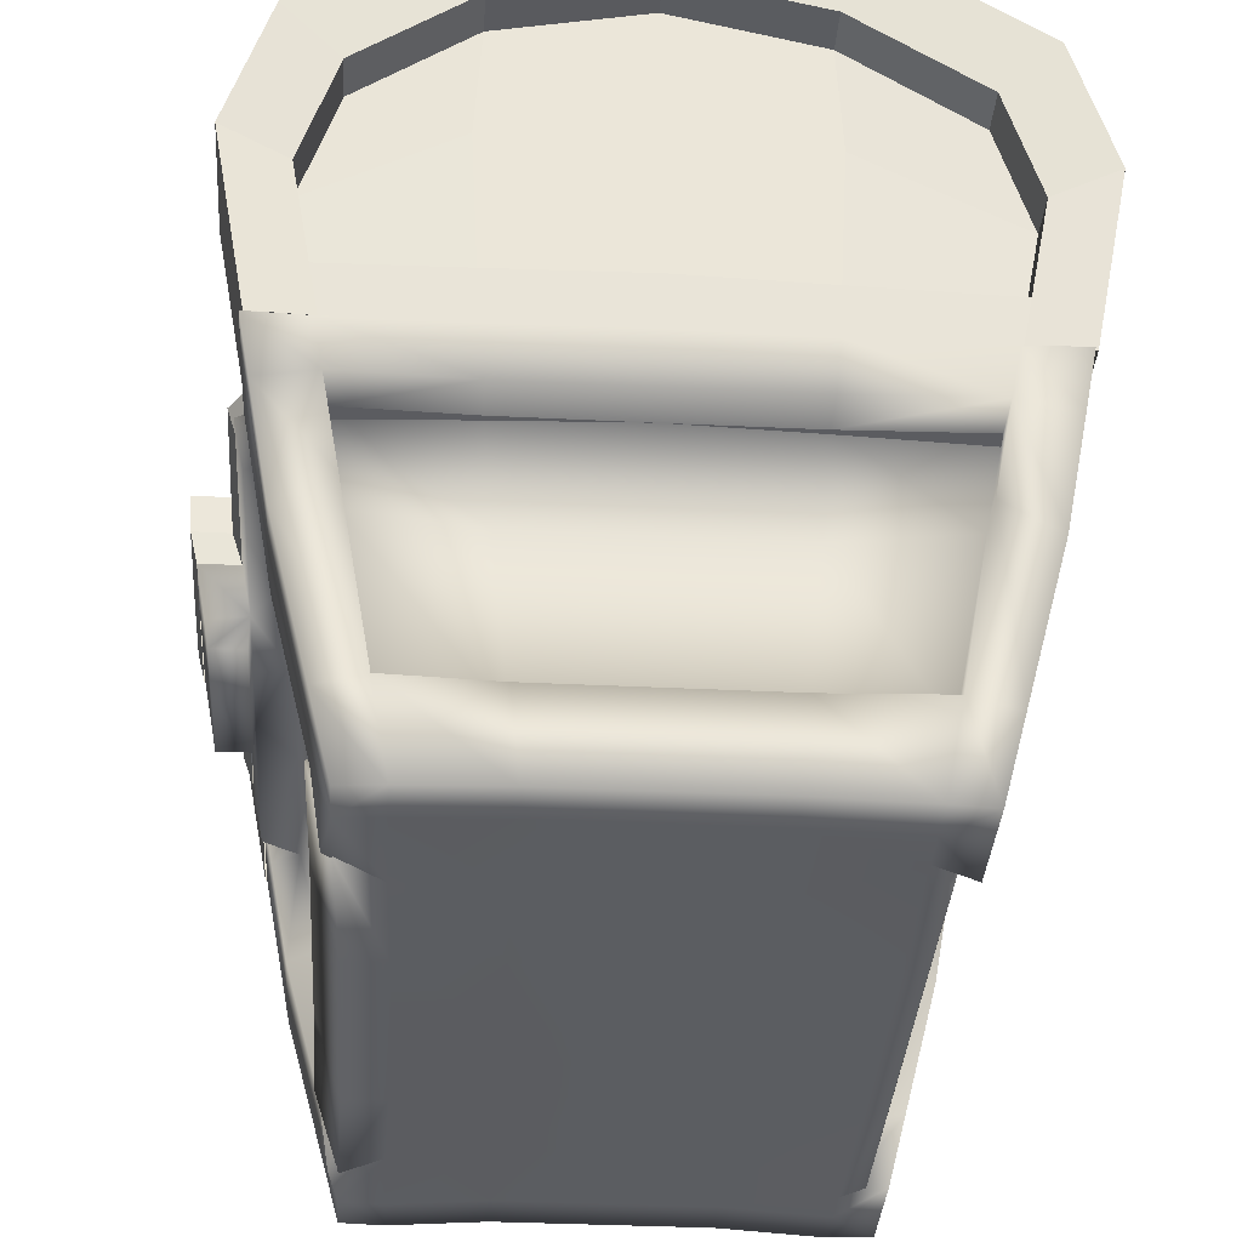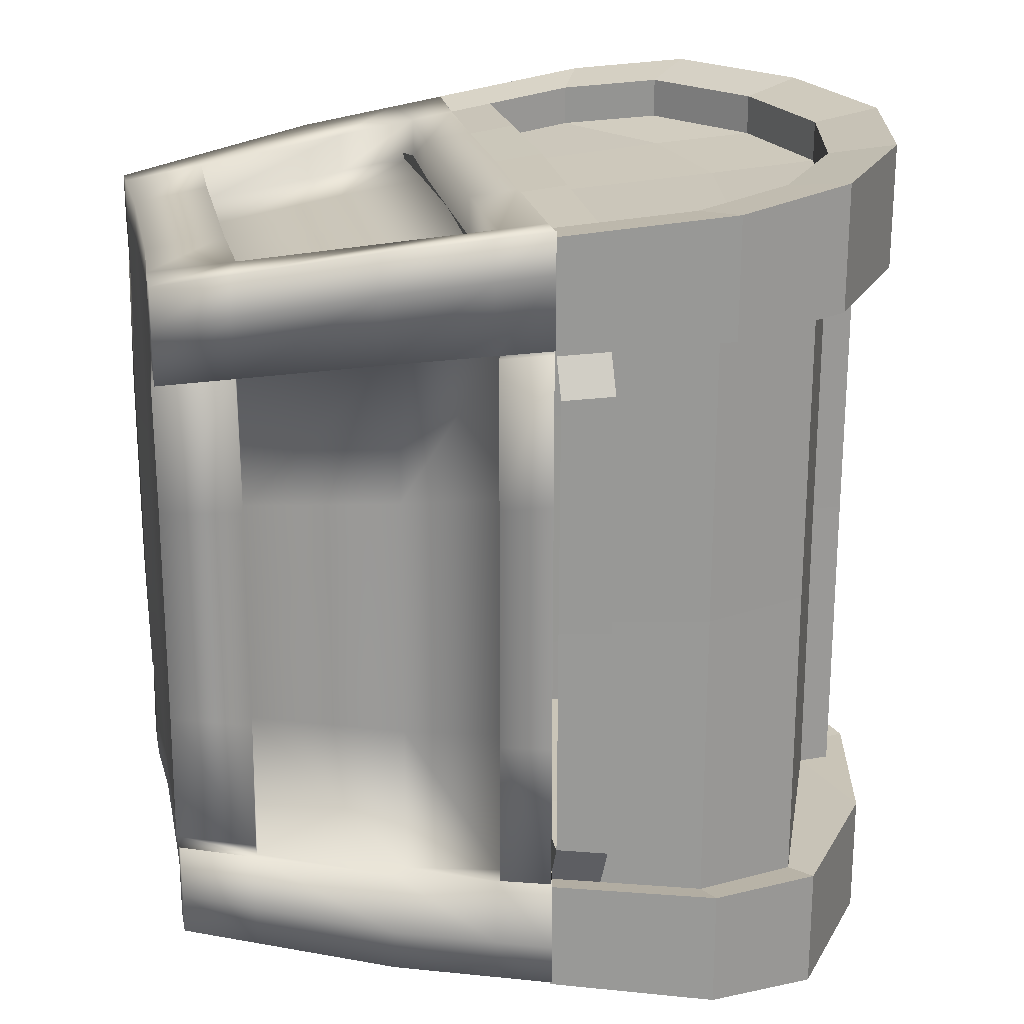
<metadata>
{"format":"obj","ext":"obj","renderer":"f3d","projection":"perspective","resolution":1024,"background":"white","views":[{"elev":-35.6,"azim":-3.7,"up":"+Y"},{"elev":21.2,"azim":78.6,"up":"+Z"}]}
</metadata>
<code>
o Chest_Bottom_ChestBottom_ChestBotton_Cube
v -8.842 8.206 8.774
v -8.842 8.206 4.575
v -8.842 8.206 1.239
v 5.844 8.093 1.239
v 5.844 8.093 4.575
v 5.937 8.093 8.599
v -1.652 8.093 10.39
v -5.022 8.093 10.39
v -8.119 8.202 10.37
v -9.492 7.849 10.5
v -9.492 7.849 8.625
v 6.502 7.849 8.625
v 6.502 7.849 10.5
v 5.113 8.202 10.37
v 1.717 8.093 10.39
v -8.842 8.206 -6.296
v 5.937 8.093 -6.121
v 5.844 8.093 -2.096
v -8.842 8.206 -2.096
v -1.652 8.093 -7.916
v 1.717 8.093 -7.916
v 5.114 8.202 -7.889
v 6.502 7.849 -8.026
v 6.502 7.849 -6.146
v -9.492 7.849 -6.146
v -9.492 7.849 -8.026
v -8.119 8.202 -7.889
v -5.022 8.093 -7.916
v -4.155 -0.3006 6.678
v -4.155 -0.3006 9.211
v -6.492 -0.4217 9.302
v -6.492 -0.4217 7.019
v -9.096 9.437 8.888
v -9.769 9.313 8.749
v -8.151 5.579 4.462
v -8.151 5.579 1.239
v 5.113 8.202 11.46
v 1.717 8.093 11.49
v -4.794 5.579 10.08
v -7.692 5.936 10.09
v -4.377 1.74 9.514
v -6.908 1.785 9.575
v -9.769 9.313 10.69
v -9.492 7.849 11.6
v -9.769 9.313 11.78
v -7.091 1.617 4.254
v -7.091 1.617 1.239
v -7.408 1.684 8.009
v -8.151 5.579 8.562
v 4.144 1.675 1.239
v 5.37 5.579 1.239
v 5.37 5.579 4.462
v 4.144 1.675 4.254
v -4.155 -0.3006 1.239
v -4.155 -0.3006 4.144
v -6.413 -0.4888 4.144
v -6.413 -0.4888 1.239
v -1.624 1.74 9.514
v -4.377 1.74 10.6
v -1.624 1.74 10.6
v 5.37 5.579 8.562
v 4.14 1.661 8.397
v 3.492 -0.3997 4.144
v 3.486 -0.4217 8.309
v 0.9259 -0.3006 6.678
v 0.9259 -0.3006 4.144
v 3.492 -0.3997 1.239
v 0.9259 -0.3006 1.239
v 3.902 1.785 9.575
v 4.686 5.936 10.09
v 1.509 5.579 10.08
v 1.128 1.74 9.514
v 3.486 -0.4217 9.302
v 0.9259 -0.3006 9.211
v -1.615 -0.3006 4.144
v -1.615 -0.3006 6.678
v -1.615 -0.3006 1.239
v -1.643 5.579 10.08
v -1.615 -0.3006 9.211
v 5.985 5.111 8.394
v -7.525 -0.426 9.216
v -7.733 -0.3526 7.885
v -8.119 8.202 11.46
v -7.692 5.936 11.18
v 5.985 5.111 10.17
v 5.038 1.496 7.971
v 5.038 1.496 9.546
v -8.976 5.111 10.17
v -8.976 5.111 8.394
v -8.029 1.496 9.546
v -8.029 1.496 7.971
v 1.128 1.74 10.6
v -1.652 8.093 11.49
v 3.486 -0.4217 10.39
v 0.9259 -0.3006 10.3
v 4.535 -0.426 7.746
v 4.535 -0.426 9.216
v -6.492 -0.4217 10.39
v -7.525 -0.426 10.31
v 4.686 5.936 11.18
v -9.723 8.206 8.248
v -9.723 8.206 3.291
v 6.191 9.437 8.713
v 6.593 7.927 8.559
v 6.846 9.271 8.672
v -4.155 -0.3006 10.3
v -1.615 -0.3006 10.3
v -5.022 8.093 11.49
v -9.723 8.206 1.239
v 6.593 7.927 4.575
v 6.593 7.927 1.239
v -10.14 8.185 2.46
v -9.723 8.093 1.239
v -8.029 1.496 10.64
v 4.668 1.592 7.843
v 4.674 1.609 4.254
v 4.022 -0.466 1.239
v 4.022 -0.466 4.144
v -8.144 1.661 7.891
v -7.493 -0.4217 7.803
v -7.415 -0.4888 4.144
v -8.093 1.617 4.254
v -8.093 1.617 1.239
v -7.415 -0.4888 1.239
v 4.018 -0.4857 7.663
v 4.674 1.609 1.239
v -8.976 5.111 11.26
v 5.342 9.412 11.61
v 6.502 7.849 11.6
v 6.778 9.313 11.78
v 5.985 5.111 11.26
v 3.902 1.785 10.67
v 4.535 -0.426 10.31
v 5.038 1.496 10.64
v -6.908 1.785 10.67
v -9.723 7.393 3.21
v -9.723 7.393 1.239
v -8.348 9.412 11.61
v 1.828 9.37 11.65
v -1.658 9.415 11.65
v -5.143 9.37 11.65
v -9.977 9.437 3.415
v -10.94 9.437 3.415
v -10.69 8.093 3.291
v -10.94 9.437 1.239
v -10.69 8.093 1.239
v 6.846 9.271 4.635
v 6.846 9.271 1.239
v -9.977 9.437 8.362
v 6.778 9.313 8.749
v 6.778 9.313 10.69
v -10.56 7.393 3.21
v -10.56 7.393 1.239
v -4.155 -0.3006 -4.199
v -6.492 -0.4217 -4.54
v -6.492 -0.4217 -6.823
v -4.155 -0.3006 -6.733
v -9.096 9.437 -6.409
v -9.769 9.313 -6.27
v -8.151 5.579 -1.983
v 1.717 8.093 -9.007
v 5.114 8.202 -8.98
v -4.794 5.579 -7.605
v -7.692 5.936 -7.609
v -4.377 1.74 -7.035
v -6.908 1.785 -7.096
v -9.769 9.313 -8.207
v -9.769 9.313 -9.297
v -9.492 7.849 -9.116
v -7.091 1.617 -1.775
v -7.408 1.684 -5.53
v -8.151 5.579 -6.084
v 4.144 1.675 -1.775
v 5.37 5.579 -1.983
v -6.413 -0.4888 -1.665
v -4.155 -0.3006 -1.665
v -1.624 1.74 -7.035
v -1.624 1.74 -8.126
v -4.377 1.74 -8.126
v 4.14 1.661 -5.918
v 5.37 5.579 -6.084
v 3.492 -0.3997 -1.665
v 0.9259 -0.3006 -1.665
v 0.9259 -0.3006 -4.199
v 3.486 -0.4217 -5.83
v 3.902 1.785 -7.096
v 1.128 1.74 -7.035
v 1.509 5.579 -7.605
v 4.686 5.936 -7.609
v 0.9259 -0.3006 -6.733
v 3.486 -0.4217 -6.823
v -1.615 -0.3006 -1.665
v -1.615 -0.3006 -4.199
v -1.643 5.579 -7.605
v -1.615 -0.3006 -6.733
v 5.985 5.111 -5.915
v -7.733 -0.3526 -5.406
v -7.525 -0.426 -6.737
v -7.691 5.936 -8.7
v -8.119 8.202 -8.98
v 5.985 5.111 -7.687
v 5.038 1.496 -5.492
v 5.038 1.496 -7.067
v -8.976 5.111 -7.687
v -8.976 5.111 -5.915
v -8.029 1.496 -7.067
v -8.029 1.496 -5.492
v 1.128 1.74 -8.126
v -1.652 8.093 -9.007
v 0.9259 -0.3006 -7.823
v 3.486 -0.4217 -7.914
v 4.535 -0.426 -6.737
v 4.535 -0.426 -5.267
v -7.525 -0.426 -7.828
v -6.492 -0.4217 -7.914
v 4.686 5.936 -8.7
v -9.723 8.206 -0.8126
v -9.723 8.206 -5.769
v 6.191 9.437 -6.234
v 6.846 9.271 -6.193
v 6.593 7.927 -6.08
v -4.155 -0.3006 -7.823
v -1.615 -0.3006 -7.823
v -5.022 8.093 -9.007
v 6.593 7.927 -2.096
v -10.14 8.185 0.01918
v -8.029 1.496 -8.158
v 4.674 1.609 -1.775
v 4.668 1.592 -5.364
v 4.022 -0.466 -1.665
v -7.493 -0.4217 -5.324
v -8.144 1.661 -5.412
v -7.415 -0.4888 -1.665
v -8.093 1.617 -1.775
v 4.018 -0.4857 -5.184
v -8.976 5.111 -8.778
v 5.342 9.412 -9.13
v 6.778 9.313 -9.297
v 6.502 7.849 -9.116
v 5.985 5.111 -8.778
v 3.902 1.785 -8.187
v 5.038 1.496 -8.158
v 4.535 -0.426 -7.828
v -6.908 1.785 -8.187
v -9.723 7.393 -0.731
v -8.348 9.412 -9.13
v -1.658 9.415 -9.173
v 1.828 9.37 -9.173
v -5.143 9.37 -9.173
v -10.69 8.093 -0.8126
v -10.94 9.437 -0.9364
v -9.977 9.437 -0.9364
v 6.846 9.271 -2.157
v -9.977 9.437 -5.883
v 6.778 9.313 -6.27
v 6.778 9.313 -8.207
v -10.56 7.393 -0.731
v -10.69 8.093 1.239
g Chest_Bottom_ChestBottom_ChestBotton_Cube_chestMaterial
f 1 2 3 4 5 6
f 7 8 9 10 11 1 6 12 13 14 15
f 16 17 18 4 3 19
f 20 21 22 23 24 17 16 25 26 27 28
f 29 30 31 32
f 33 1 11 34
f 35 2 3 36
f 15 14 37 38
f 39 8 9 40
f 41 39 40 42
f 43 10 44 45
f 46 35 36 47
f 48 49 35 46
f 50 51 52 53
f 51 4 5 52
f 49 1 2 35
f 54 55 56 57
f 58 41 59 60
f 53 52 61 62
f 52 5 6 61
f 55 29 32 56
f 63 64 65 66
f 67 63 66 68
f 69 70 71 72
f 70 14 15 71
f 64 73 74 65
f 75 76 29 55
f 77 75 55 54
f 58 78 39 41
f 78 7 8 39
f 76 79 30 29
f 65 74 79 76
f 71 15 7 78
f 72 71 78 58
f 68 66 75 77
f 61 6 12 80
f 66 65 76 75
f 32 31 81 82
f 40 9 83 84
f 80 12 13 85
f 86 80 85 87
f 88 10 11 89
f 90 88 89 91
f 72 58 60 92
f 7 15 38 93
f 1 49 89 11
f 74 73 94 95
f 48 32 82 91
f 73 64 96 97
f 81 31 98 99
f 62 61 80 86
f 14 70 100 37
f 2 1 101 102
f 103 6 104 105
f 31 30 106 98
f 79 74 95 107
f 9 8 108 83
f 3 2 102 109
f 6 5 110 104
f 5 4 111 110
f 109 102 112 113
f 64 62 86 96
f 49 48 91 89
f 81 90 91 82
f 96 86 87 97
f 90 81 99 114
f 53 62 115 116
f 63 67 117 118
f 32 48 119 120
f 56 32 120 121
f 30 79 107 106
f 120 119 122 121
f 121 122 123 124
f 48 46 122 119
f 46 47 123 122
f 57 56 121 124
f 118 116 115 125
f 117 126 116 118
f 62 64 125 115
f 50 53 116 126
f 64 63 118 125
f 84 83 44 127
f 128 37 129 130
f 37 100 131 129
f 132 94 133 134
f 135 84 127 114
f 98 135 114 99
f 100 132 134 131
f 95 92 60 107
f 107 60 59 106
f 94 132 92 95
f 106 59 135 98
f 69 72 92 132
f 73 97 133 94
f 87 85 131 134
f 85 13 129 131
f 88 90 114 127
f 10 88 127 44
f 70 69 132 100
f 8 7 93 108
f 42 40 84 135
f 41 42 135 59
f 97 87 134 133
f 109 102 136 137
f 83 138 45 44
f 38 139 140 93
f 93 140 141 108
f 37 128 139 38
f 108 141 138 83
f 102 142 143 144
f 144 143 145 146
f 110 147 105 104
f 111 148 147 110
f 1 33 149 101
f 101 149 142 102
f 6 103 150 12
f 10 43 34 11
f 12 150 151 13
f 13 151 130 129
f 136 152 153 137
f 102 144 152 136
f 144 146 153 152
f 14 37 129 13
f 10 9 83 44
f 154 155 156 157
f 158 159 25 16
f 160 36 3 19
f 21 161 162 22
f 163 164 27 28
f 165 166 164 163
f 167 168 169 26
f 170 47 36 160
f 171 170 160 172
f 50 173 174 51
f 51 174 18 4
f 172 160 19 16
f 54 57 175 176
f 177 178 179 165
f 173 180 181 174
f 174 181 17 18
f 176 175 155 154
f 182 183 184 185
f 67 68 183 182
f 186 187 188 189
f 189 188 21 22
f 185 184 190 191
f 192 176 154 193
f 77 54 176 192
f 177 165 163 194
f 194 163 28 20
f 193 154 157 195
f 184 193 195 190
f 188 194 20 21
f 187 177 194 188
f 68 77 192 183
f 181 196 24 17
f 183 192 193 184
f 155 197 198 156
f 164 199 200 27
f 196 201 23 24
f 202 203 201 196
f 204 205 25 26
f 206 207 205 204
f 187 208 178 177
f 20 209 161 21
f 16 25 205 172
f 190 210 211 191
f 171 207 197 155
f 191 212 213 185
f 198 214 215 156
f 180 202 196 181
f 22 162 216 189
f 19 217 218 16
f 219 220 221 17
f 156 215 222 157
f 195 223 210 190
f 27 200 224 28
f 3 109 217 19
f 17 221 225 18
f 18 225 111 4
f 109 113 226 217
f 185 213 202 180
f 172 205 207 171
f 198 197 207 206
f 213 212 203 202
f 206 227 214 198
f 173 228 229 180
f 182 230 117 67
f 155 231 232 171
f 175 233 231 155
f 157 222 223 195
f 231 233 234 232
f 233 124 123 234
f 171 232 234 170
f 170 234 123 47
f 57 124 233 175
f 230 235 229 228
f 117 230 228 126
f 180 229 235 185
f 50 126 228 173
f 185 235 230 182
f 199 236 169 200
f 237 238 239 162
f 162 239 240 216
f 241 242 243 211
f 244 227 236 199
f 215 214 227 244
f 216 240 242 241
f 210 223 178 208
f 223 222 179 178
f 211 210 208 241
f 222 215 244 179
f 186 241 208 187
f 191 211 243 212
f 203 242 240 201
f 201 240 239 23
f 204 236 227 206
f 26 169 236 204
f 189 216 241 186
f 28 224 209 20
f 166 244 199 164
f 165 179 244 166
f 212 243 242 203
f 109 137 245 217
f 200 169 168 246
f 161 209 247 248
f 209 224 249 247
f 162 161 248 237
f 224 200 246 249
f 217 250 251 252
f 250 146 145 251
f 225 221 220 253
f 111 225 253 148
f 16 218 254 158
f 218 217 252 254
f 17 24 255 219
f 26 25 159 167
f 24 23 256 255
f 23 239 238 256
f 245 137 153 257
f 217 245 257 250
f 250 257 153 146
f 22 23 239 162
f 26 169 200 27
l 146 258
o Chest_Top_ChestTop_ChestTop_Cube.001
v -5.444 14.99 11.03
v -5.282 17.71 11.25
v -8.087 15.6 11.28
v -8.967 13.04 10.97
v -9.842 13.45 4.831
v -8.774 16.29 4.945
v -8.804 16.28 1.219
v -9.871 13.44 1.229
v -2.989 18.64 4.893
v -3.019 18.63 1.186
v -2.951 18.64 9.415
v -8.736 16.3 9.467
v -9.806 13.46 9.241
v 6.843 13.45 1.144
v 5.772 16.29 1.145
v 5.802 16.3 4.825
v 6.873 13.46 4.693
v 5.215 15.61 11.17
v 6.093 13.05 10.85
v 6.102 13.05 11.94
v 5.224 15.61 12.26
v -9.467 16.79 11.62
v -10.53 13.69 11.25
v -10.52 13.7 12.34
v -9.458 16.79 12.71
v 6.402 10.78 8.886
v 6.909 13.47 9.104
v 7.656 13.7 8.988
v 7.104 10.78 8.751
v 5.839 16.31 9.347
v 6.844 9.315 10.57
v 7.12 10.78 10.75
v 7.129 10.78 11.84
v 6.853 9.318 11.66
v -0.3577 18.64 4.871
v -0.3204 18.65 9.393
v -0.3882 18.63 1.172
v 2.071 17.71 11.19
v 2.226 15 10.97
v 6.593 16.8 9.252
v -2.989 19.44 4.891
v -3.02 19.44 1.184
v -1.637 19.57 9.402
v -0.3192 19.46 9.608
v -1.635 19.51 9.618
v -1.609 15.6 11
v -1.606 18.55 11.22
v -2.95 19.45 9.629
v 2.004 10.65 10.65
v -1.598 10.73 10.68
v -5.2 10.64 10.71
v 5.635 10.63 10.56
v 6.367 10.77 4.581
v 6.338 10.77 1.15
v -9.298 10.2 9.017
v -9.333 10.19 4.712
v -9.362 10.18 1.231
v -8.511 10.61 10.68
v 6.612 16.8 11.48
v 7.673 13.71 11.1
v -9.486 16.79 9.385
v -10.55 13.69 9.138
v -6.076 19.34 11.58
v -6.094 19.34 9.352
v 2.794 19.34 9.279
v 2.813 19.35 11.51
v -1.632 20.35 11.54
v -1.651 20.35 9.313
v -9.978 10.77 10.89
v -9.995 10.76 8.892
v 6.621 16.8 12.57
v 7.682 13.71 12.19
v 6.828 9.312 8.633
v -9.702 9.303 10.71
v -9.718 9.3 8.769
v -10.24 10.18 1.236
v -10.22 10.18 3.531
v 7.115 10.77 4.575
v 7.087 10.77 1.147
v 6.148 9.436 8.778
v 2.08 17.72 12.28
v -6.067 19.34 12.67
v -11.12 10.18 3.539
v -10.22 11.14 3.539
v -11.19 11.14 3.547
v -9.936 9.422 7.62
v -10.19 10.19 7.734
v -9.97 9.414 3.438
v -9.045 9.425 8.903
v 6.834 9.422 1.15
v 6.862 9.428 4.519
v 7.14 10.78 7.591
v 6.886 9.434 7.482
v -10.93 9.413 3.446
v -11.14 10.18 1.241
v -10.95 9.409 1.241
v -1.674 19.5 4.88
v -1.704 19.5 1.178
v -0.3583 19.45 4.869
v -0.3888 19.44 1.171
v -8.502 10.62 11.77
v -5.191 10.64 11.8
v -1.623 20.36 12.64
v 2.822 19.35 12.6
v -1.597 18.55 12.31
v -5.273 17.71 12.34
v -8.078 15.6 12.37
v -8.958 13.04 12.07
v -9.969 10.77 11.98
v -5.069 9.366 11.63
v -8.274 9.406 11.62
v 5.415 9.416 11.5
v 5.644 10.63 11.65
v 2.013 10.65 11.74
v 1.902 9.371 11.58
v -1.584 9.413 11.61
v -1.589 10.74 11.77
v -9.693 9.305 11.8
v -10.24 11.26 1.234
v -11.21 11.26 1.239
v -5.544 14.96 -8.626
v -9.067 13.01 -8.524
v -8.19 15.57 -8.846
v -5.385 17.68 -8.854
v -9.879 13.44 -2.373
v -8.812 16.28 -2.507
v -3.027 18.62 -2.521
v -3.035 18.62 -7.044
v -8.82 16.27 -7.029
v -9.887 13.43 -6.784
v 6.837 13.45 -2.406
v 5.765 16.29 -2.536
v 5.113 15.58 -8.872
v 5.111 15.57 -9.963
v 5.992 13.02 -9.644
v 5.994 13.02 -8.554
v -9.573 16.76 -9.172
v -9.575 16.76 -10.26
v -10.63 13.66 -9.874
v -10.63 13.66 -8.783
v 6.323 10.76 -6.586
v 7.026 10.75 -6.458
v 7.576 13.68 -6.71
v 6.828 13.44 -6.817
v 5.756 16.28 -7.058
v 6.748 9.286 -8.269
v 6.745 9.284 -9.36
v 7.02 10.75 -9.543
v 7.022 10.75 -8.452
v -0.4042 18.62 -7.049
v -0.3954 18.63 -2.526
v 2.126 14.97 -8.641
v 1.969 17.68 -8.868
v 6.511 16.77 -6.972
v -3.027 19.43 -2.522
v -1.721 19.54 -7.047
v -1.721 19.49 -7.263
v -0.4053 19.43 -7.266
v -1.709 15.57 -8.634
v -1.709 18.51 -8.862
v -3.036 19.43 -7.261
v 1.908 10.62 -8.303
v -1.695 10.7 -8.296
v -5.297 10.61 -8.288
v 5.539 10.6 -8.25
v 6.332 10.76 -2.28
v -9.377 10.17 -6.554
v -9.369 10.18 -2.249
v -8.607 10.58 -8.223
v 7.572 13.68 -8.819
v 6.506 16.77 -9.204
v -10.63 13.67 -6.674
v -9.569 16.76 -6.941
v -6.182 19.31 -9.182
v -6.177 19.31 -6.951
v 2.707 19.32 -9.199
v 2.711 19.32 -6.968
v -1.738 20.32 -9.192
v -1.734 20.32 -6.961
v -10.08 10.74 -8.419
v -10.07 10.74 -6.424
v 7.57 13.67 -9.91
v 6.504 16.77 -10.29
v 6.751 9.288 -6.332
v -9.799 9.273 -8.236
v -9.795 9.276 -6.3
v -10.25 10.18 -1.059
v 7.08 10.76 -2.282
v 6.071 9.412 -6.47
v 1.967 17.68 -9.959
v -6.184 19.31 -10.27
v -11.14 10.18 -1.058
v -11.21 11.14 -1.068
v -10.25 11.14 -1.07
v -10 9.401 -5.149
v -9.993 9.407 -0.9659
v -10.26 10.17 -5.263
v -9.123 9.4 -6.44
v 6.828 9.418 -2.219
v 6.822 9.414 -5.182
v 7.074 10.76 -5.297
v -10.96 9.406 -0.964
v -1.712 19.49 -2.525
v -0.396 19.44 -2.528
v -5.299 10.61 -9.379
v -8.609 10.58 -9.313
v 2.705 19.31 -10.29
v -1.74 20.32 -10.28
v -1.711 18.51 -9.953
v -8.192 15.56 -9.936
v -5.387 17.68 -9.945
v -10.08 10.73 -9.509
v -9.069 13 -9.615
v -5.176 9.332 -9.212
v -8.38 9.373 -9.162
v 5.31 9.383 -9.189
v 1.796 9.338 -9.225
v 1.905 10.61 -9.393
v 5.537 10.59 -9.341
v -1.69 9.38 -9.219
v -1.697 10.7 -9.386
v -9.801 9.272 -9.327
g Chest_Top_ChestTop_ChestTop_Cube.001_chestMaterial
f 259 260 261 262
f 263 264 265 266
f 267 268 265 264
f 269 267 264 270
f 271 270 264 263
f 272 273 274 275
f 276 277 278 279
f 280 281 282 283
f 284 285 286 287
f 275 274 288 285
f 289 290 291 292
f 288 274 293 294
f 274 273 295 293
f 277 276 296 297
f 285 288 298 286
f 268 267 299 300
f 301 294 302 303
f 304 305 260 259
f 297 296 305 304
f 269 301 303 306
f 267 269 306 299
f 307 297 304 308
f 308 304 259 309
f 310 277 297 307
f 311 275 285 284
f 312 272 275 311
f 313 271 263 314
f 314 263 266 315
f 309 259 262 316
f 286 298 317 318
f 281 280 319 320
f 321 322 319 280
f 317 298 323 324
f 325 326 322 321
f 324 323 326 325
f 327 281 320 328
f 287 286 318 290
f 269 270 319 322
f 288 294 323 298
f 294 301 326 323
f 318 317 329 330
f 270 271 320 319
f 301 269 322 326
f 331 287 290 289
f 332 327 328 333
f 314 315 334 335
f 312 311 336 337
f 338 284 287 331
f 296 276 279 339
f 321 280 283 340
f 271 313 328 320
f 341 335 342 343
f 344 345 335 346
f 347 313 345 344
f 313 314 335 345
f 348 337 336 349
f 349 336 350 351
f 311 284 350 336
f 352 341 353 354
f 346 335 341 352
f 303 355 299 306
f 355 356 300 299
f 357 358 356 355
f 302 357 355 303
f 294 293 357 302
f 293 295 358 357
f 309 316 359 360
f 324 325 361 362
f 305 296 339 363
f 261 260 364 365
f 359 366 282 367
f 366 365 283 282
f 279 278 330 329
f 364 363 361 340
f 339 279 329 362
f 363 339 362 361
f 365 364 340 283
f 368 360 359 369
f 370 371 372 373
f 374 375 360 368
f 373 372 375 374
f 278 371 291 330
f 369 359 367 376
f 262 261 365 366
f 310 307 372 371
f 308 309 360 375
f 260 305 363 364
f 317 324 362 329
f 307 308 375 372
f 290 318 330 291
f 281 327 367 282
f 325 321 340 361
f 277 310 371 278
f 316 262 366 359
f 342 377 378 343
f 353 341 343 378
f 335 334 377 342
f 371 370 292 291
f 284 338 351 350
f 327 332 376 367
f 313 347 333 328
f 379 380 381 382
f 383 266 265 384
f 385 384 265 268
f 386 387 384 385
f 388 383 384 387
f 272 389 390 273
f 391 392 393 394
f 395 396 397 398
f 399 400 401 402
f 389 402 403 390
f 404 405 406 407
f 403 408 409 390
f 390 409 295 273
f 394 410 411 391
f 402 401 412 403
f 268 300 413 385
f 414 415 416 408
f 417 379 382 418
f 410 417 418 411
f 386 419 415 414
f 385 413 419 386
f 420 421 417 410
f 421 422 379 417
f 423 420 410 394
f 424 399 402 389
f 312 424 389 272
f 425 426 383 388
f 426 315 266 383
f 422 427 380 379
f 401 428 429 412
f 398 430 431 395
f 432 395 431 433
f 429 434 435 412
f 436 432 433 437
f 434 436 437 435
f 438 439 430 398
f 400 407 428 401
f 386 433 431 387
f 403 412 435 408
f 408 435 437 414
f 428 440 441 429
f 387 431 430 388
f 414 437 433 386
f 442 404 407 400
f 443 444 439 438
f 426 445 334 315
f 312 337 446 424
f 447 442 400 399
f 411 448 392 391
f 432 449 396 395
f 388 430 439 425
f 450 451 452 445
f 453 454 445 455
f 456 453 455 425
f 425 455 445 426
f 348 457 446 337
f 457 458 459 446
f 424 446 459 399
f 460 354 353 450
f 454 460 450 445
f 415 419 413 461
f 461 413 300 356
f 462 461 356 358
f 416 415 461 462
f 408 416 462 409
f 409 462 358 295
f 422 463 464 427
f 434 465 466 436
f 418 467 448 411
f 381 468 469 382
f 464 470 397 471
f 471 397 396 468
f 392 441 440 393
f 469 449 466 467
f 448 465 441 392
f 467 466 465 448
f 468 396 449 469
f 472 473 464 463
f 474 475 476 477
f 478 472 463 479
f 475 478 479 476
f 393 440 406 477
f 473 480 470 464
f 380 471 468 381
f 423 477 476 420
f 421 479 463 422
f 382 469 467 418
f 429 441 465 434
f 420 476 479 421
f 407 406 440 428
f 398 397 470 438
f 436 466 449 432
f 394 393 477 423
f 427 464 471 380
f 452 451 378 377
f 353 378 451 450
f 445 452 377 334
f 477 406 405 474
f 399 459 458 447
f 438 470 480 443
f 425 439 444 456

</code>
